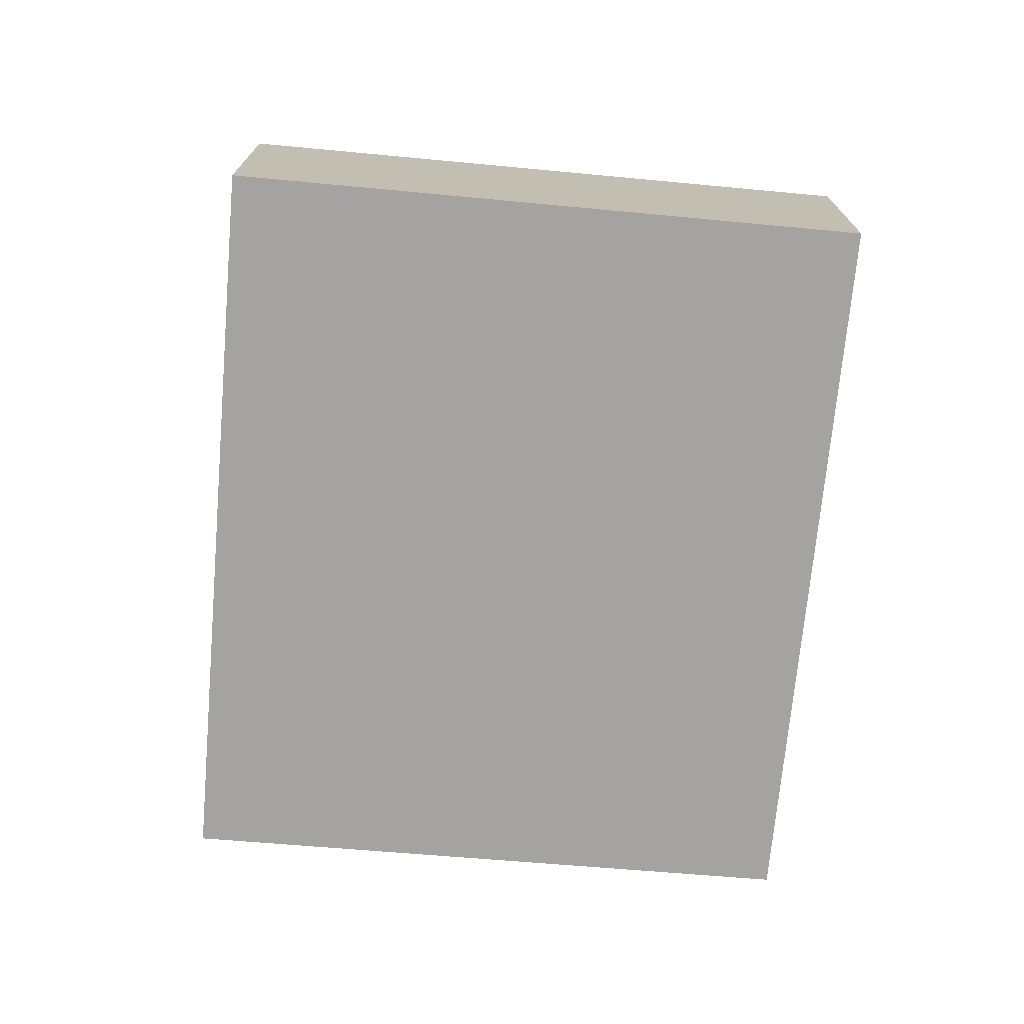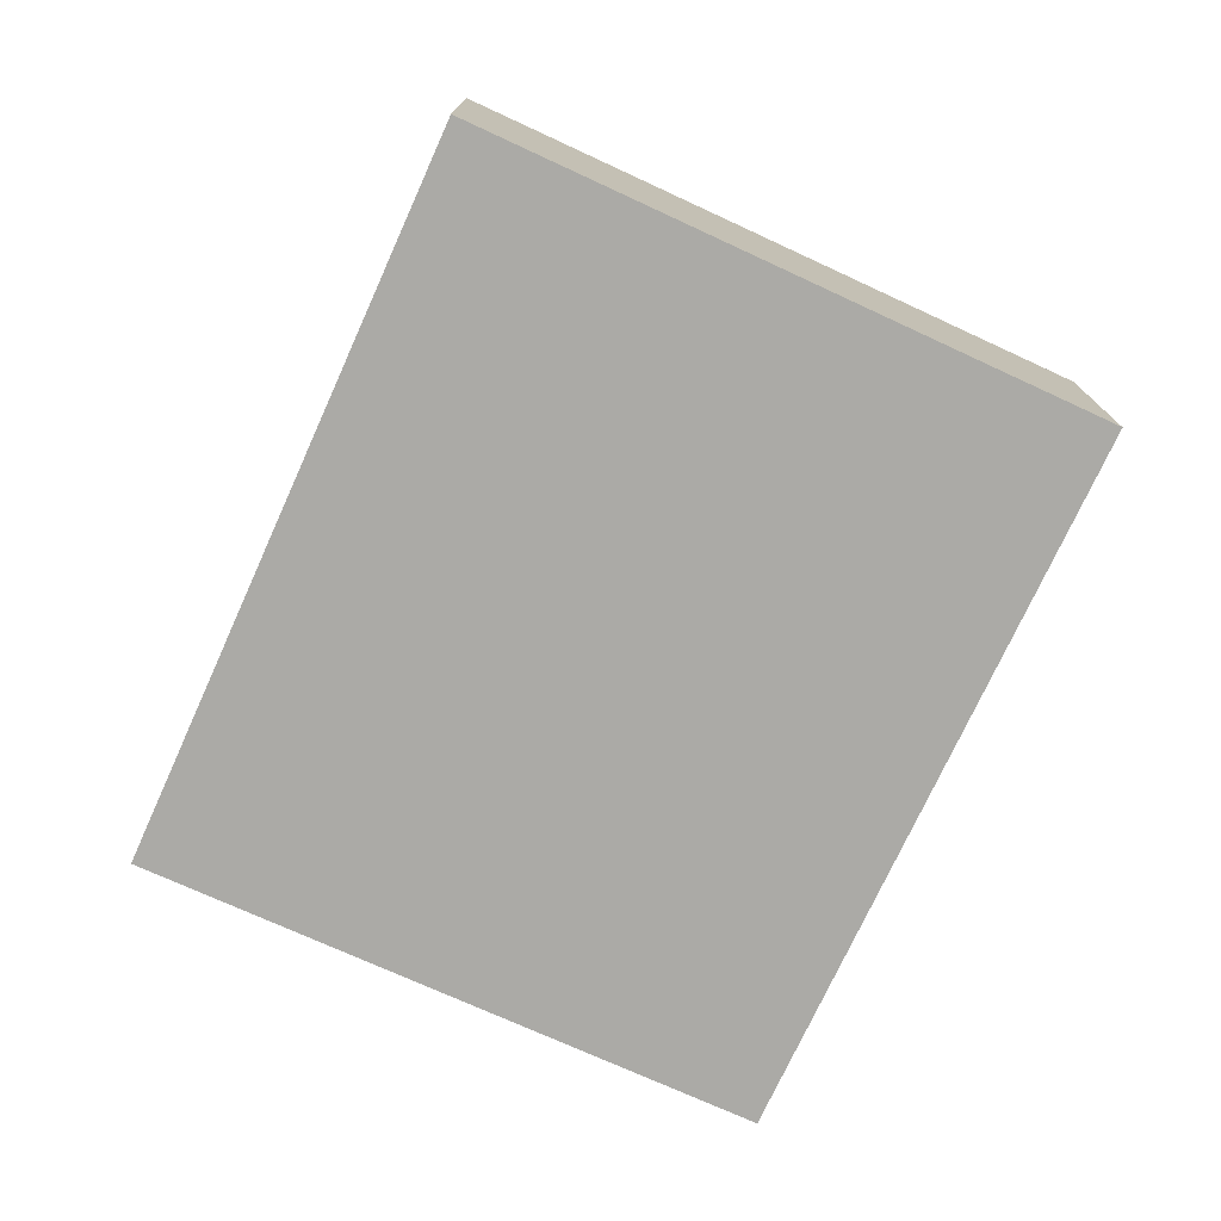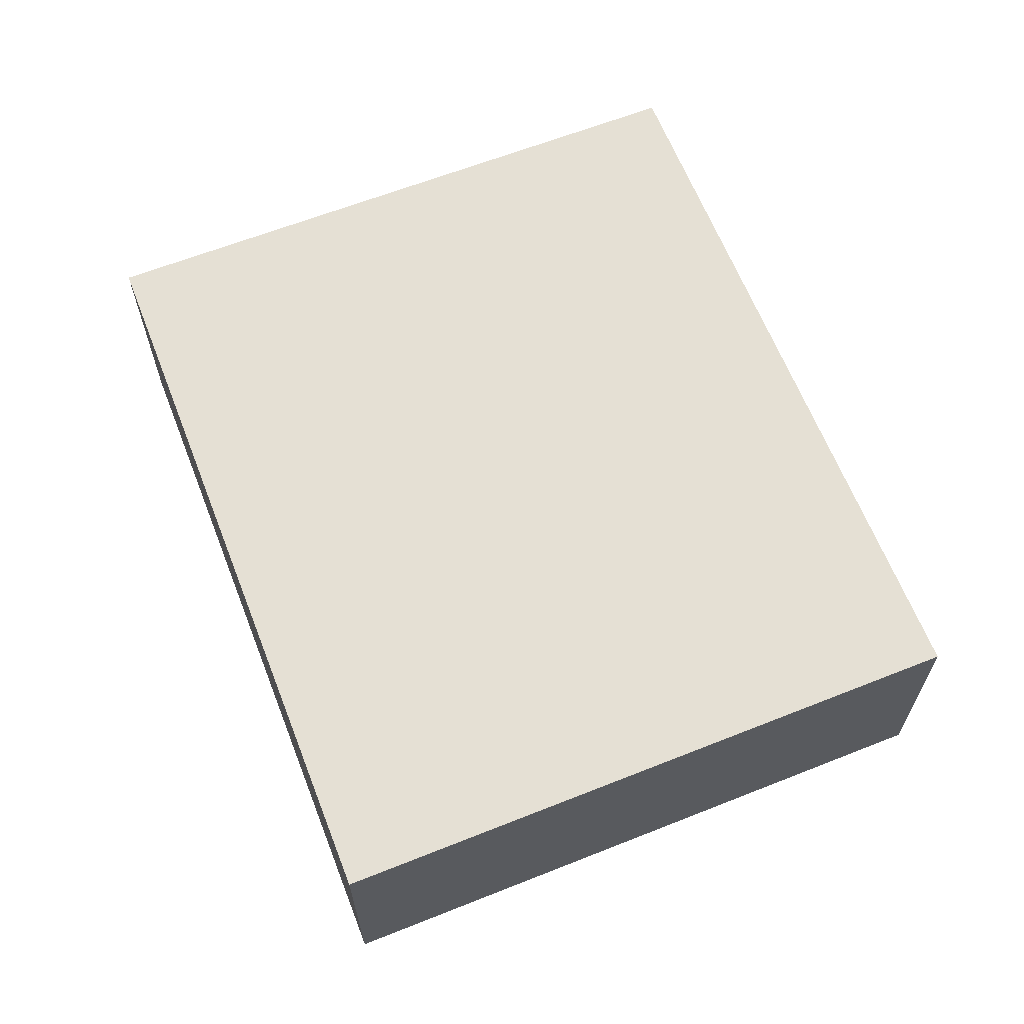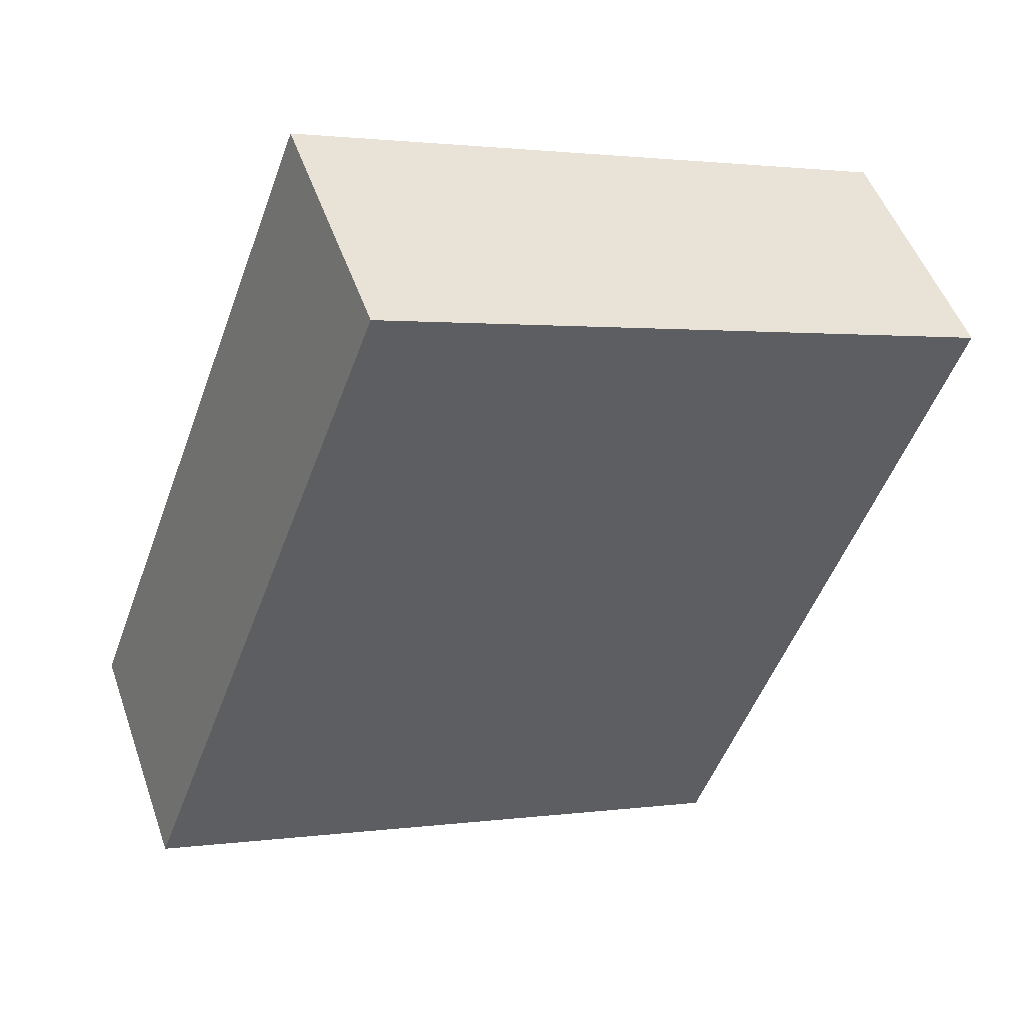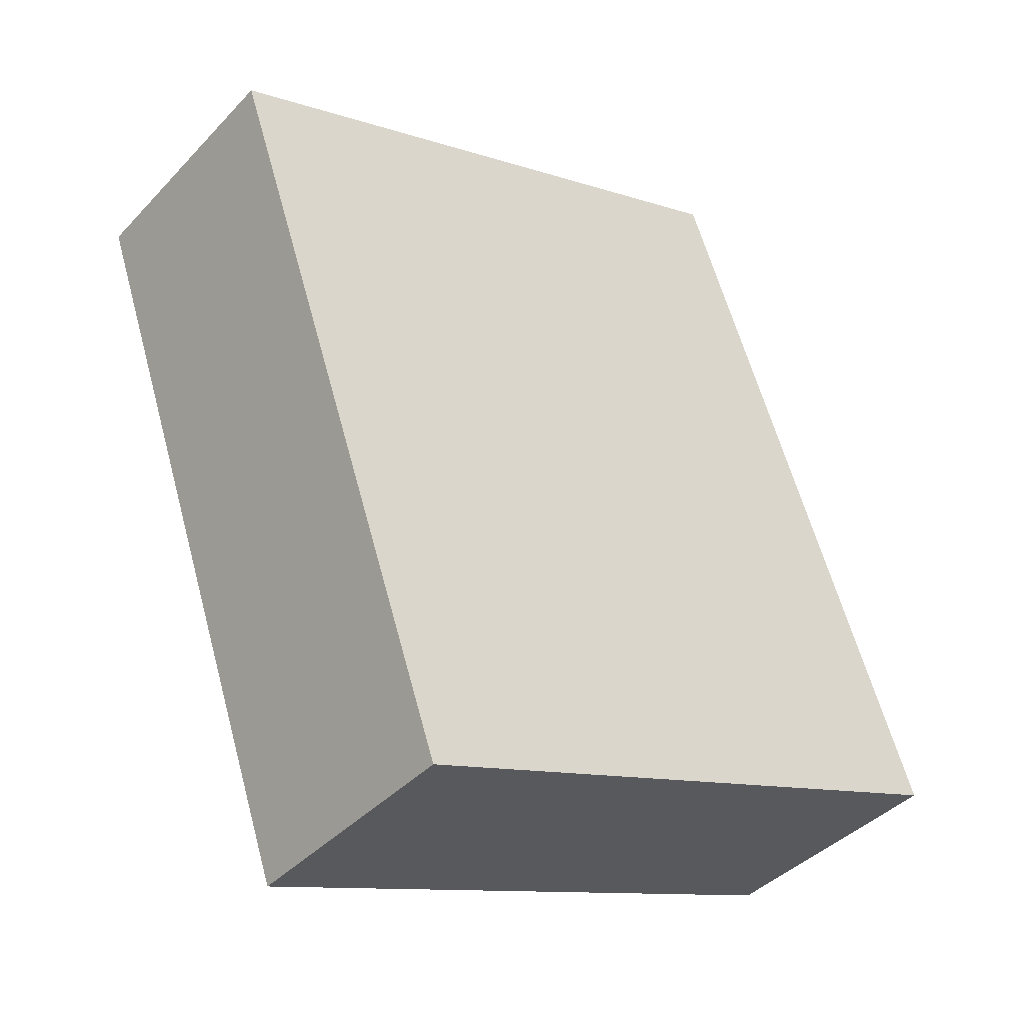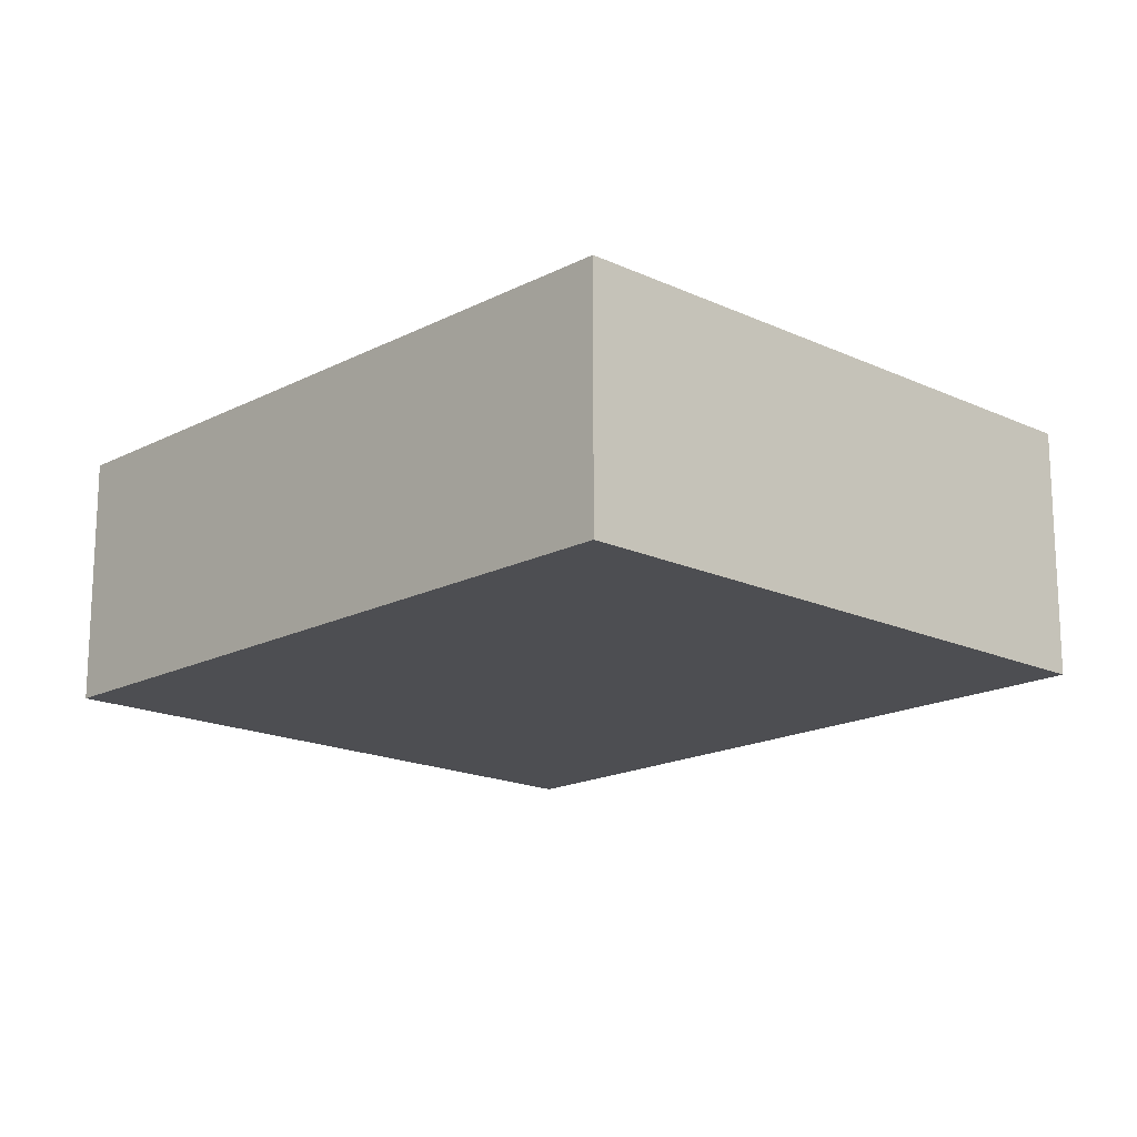
<metadata>
{"format":"obj","ext":"obj","renderer":"f3d","projection":"perspective","resolution":1024,"background":"white","views":[{"elev":-73.1,"azim":155.1,"up":"+Y"},{"elev":-75.8,"azim":135.6,"up":"+Y"},{"elev":65.5,"azim":138.6,"up":"+Y"},{"elev":49.9,"azim":161.0,"up":"+Z"},{"elev":-40.1,"azim":-38.3,"up":"+Z"},{"elev":-17.1,"azim":-63.3,"up":"+Y"}]}
</metadata>
<code>
v  0 2.544 1.558e-16
v  8.638 2.544 -4.838
v  2.457 2.544 -7.038
v  6.033 2.544 2.23
v  2.457 4.31e-16 -7.038
v  0 0 0
v  6.033 -1.365e-16 2.23
v  8.638 2.962e-16 -4.838
g defaultobject
f 1 2 3
f 2 1 4
f 5 1 3
f 1 5 6
f 6 4 1
f 4 6 7
f 7 2 4
f 2 7 8
f 8 3 2
f 3 8 5
f 8 6 5
f 6 8 7

</code>
